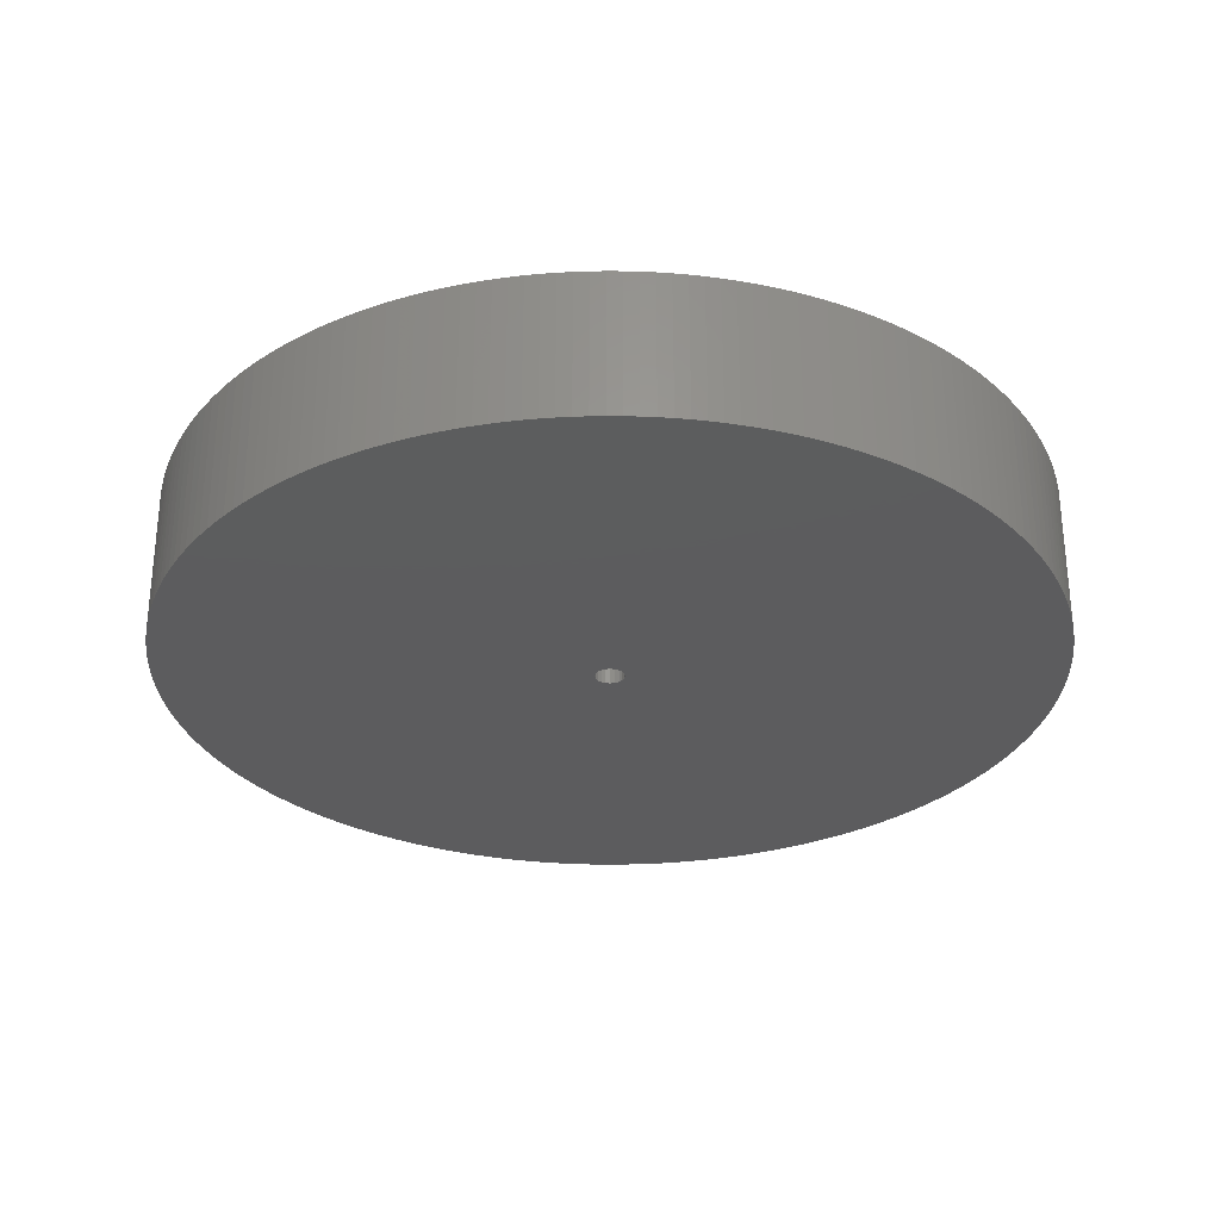
<metadata>
{"format":"stl","ext":"stl","renderer":"f3d","projection":"perspective","resolution":1024,"background":"white","views":[{"elev":-30.0,"azim":-125.6,"up":"+Z"}]}
</metadata>
<code>
# stl→obj: 440 verts, 880 faces
v 29.99 0.9423 10
v 29.94 1.884 0
v 29.94 1.884 10
v 29.99 0.9423 0
v 30 0 10
v 30 0 0
v -11.91 -27.53 0
v -11.04 -27.89 10
v -11.91 -27.53 10
v -11.04 -27.89 0
v 14.45 26.29 0
v 13.62 26.73 10
v 14.45 26.29 10
v 13.62 26.73 0
v 24.81 16.86 10
v 24.27 17.63 0
v 24.27 17.63 10
v 24.81 16.86 0
v -29.94 -1.884 0
v -29.99 -0.9423 10
v -29.99 -0.9423 0
v -29.94 -1.884 10
v 1.884 -29.94 0
v 2.823 -29.87 10
v 1.884 -29.94 10
v 2.823 -29.87 0
v 7.461 -29.06 0
v 8.37 -28.81 10
v 7.461 -29.06 10
v 8.37 -28.81 0
v 29.28 -6.544 10
v 29.47 -5.621 0
v 29.47 -5.621 10
v 29.28 -6.544 0
v 17.63 -24.27 0
v 18.39 -23.7 10
v 17.63 -24.27 10
v 18.39 -23.7 0
v 21.87 -20.54 10
v 22.5 -19.84 0
v 22.5 -19.84 10
v 21.87 -20.54 0
v -25.82 15.27 0
v -25.33 16.07 10
v -25.33 16.07 0
v -25.82 15.27 10
v -11.91 27.53 0
v -12.77 27.14 10
v -11.91 27.53 10
v -12.77 27.14 0
v -24.81 -16.86 0
v -25.33 -16.07 10
v -25.33 -16.07 0
v -24.81 -16.86 10
v -21.21 -21.21 0
v -21.87 -20.54 10
v -21.87 -20.54 0
v -21.21 -21.21 10
v -28.23 10.16 0
v -27.89 11.04 10
v -27.89 11.04 0
v -28.23 10.16 10
v 0.9423 -29.99 0
v 0.9423 -29.99 10
v -8.37 28.81 0
v -9.271 28.53 10
v -8.37 28.81 10
v -9.271 28.53 0
v 15.27 25.82 0
v 15.27 25.82 10
v 28.81 -8.37 10
v 29.06 -7.461 0
v 29.06 -7.461 10
v 28.81 -8.37 0
v 28.81 8.37 10
v 28.53 9.271 0
v 28.53 9.271 10
v 28.81 8.37 0
v 12.77 27.14 0
v 11.91 27.53 10
v 12.77 27.14 10
v 11.91 27.53 0
v -29.87 -2.823 0
v -29.87 -2.823 10
v 25.82 15.27 10
v 25.33 16.07 0
v 25.33 16.07 10
v 25.82 15.27 0
v 18.39 23.7 0
v 17.63 24.27 10
v 18.39 23.7 10
v 17.63 24.27 0
v 16.86 24.81 10
v 16.86 24.81 0
v -23.7 18.39 0
v -23.12 19.12 10
v -23.12 19.12 0
v -23.7 18.39 10
v -24.81 16.86 0
v -24.27 17.63 10
v -24.27 17.63 0
v -24.81 16.86 10
v 7.461 29.06 0
v 6.544 29.28 10
v 7.461 29.06 10
v 6.544 29.28 0
v -18.39 -23.7 0
v -17.63 -24.27 10
v -18.39 -23.7 10
v -17.63 -24.27 0
v -24.27 -17.63 0
v -24.27 -17.63 10
v 5.621 -29.47 0
v 6.544 -29.28 10
v 5.621 -29.47 10
v 6.544 -29.28 0
v 29.94 -1.884 10
v 29.99 -0.9423 0
v 29.99 -0.9423 10
v 29.94 -1.884 0
v -13.62 26.73 10
v -13.62 26.73 0
v 28.53 -9.271 10
v 28.53 -9.271 0
v 1 0 10
v 29.87 2.823 10
v 29.76 3.76 10
v 29.87 -2.823 10
v 29.63 4.693 10
v 29.76 -3.76 10
v 0.9511 0.309 10
v 29.47 5.621 10
v 29.63 -4.693 10
v 29.28 6.544 10
v 0.9511 -0.309 10
v 29.06 7.461 10
v 28.23 10.16 10
v 27.89 11.04 10
v 27.53 11.91 10
v 28.23 -10.16 10
v 27.14 12.77 10
v 27.89 -11.04 10
v 26.73 13.62 10
v 27.53 -11.91 10
v 0.809 0.5878 10
v 26.29 14.45 10
v 27.14 -12.77 10
v 26.73 -13.62 10
v 0.809 -0.5878 10
v 26.29 -14.45 10
v 25.82 -15.27 10
v 23.7 18.39 10
v 25.33 -16.07 10
v 23.12 19.12 10
v 24.81 -16.86 10
v 22.5 19.84 10
v 24.27 -17.63 10
v 21.87 20.54 10
v 23.7 -18.39 10
v 21.21 21.21 10
v 23.12 -19.12 10
v 0.5878 0.809 10
v 20.54 21.87 10
v 19.84 22.5 10
v 19.12 23.12 10
v 21.21 -21.21 10
v 0.5878 -0.809 10
v 20.54 -21.87 10
v 19.84 -22.5 10
v 16.07 25.33 10
v 19.12 -23.12 10
v 16.86 -24.81 10
v 0.309 0.9511 10
v 16.07 -25.33 10
v 15.27 -25.82 10
v 11.04 27.89 10
v 14.45 -26.29 10
v 10.16 28.23 10
v 13.62 -26.73 10
v 9.271 28.53 10
v 0.309 -0.9511 10
v 8.37 28.81 10
v 12.77 -27.14 10
v 11.91 -27.53 10
v 11.04 -27.89 10
v 5.621 29.47 10
v 10.16 -28.23 10
v 4.693 29.63 10
v 9.271 -28.53 10
v 0 1 10
v 3.76 29.76 10
v 2.823 29.87 10
v 1.884 29.94 10
v 0.9423 29.99 10
v 0 30 10
v -0.9423 29.99 10
v -1.884 29.94 10
v -2.823 29.87 10
v -3.76 29.76 10
v -4.693 29.63 10
v -0.309 0.9511 10
v -5.621 29.47 10
v 4.693 -29.63 10
v 0 -1 10
v 3.76 -29.76 10
v 0 -30 10
v -4.693 -29.63 10
v -0.309 -0.9511 10
v -13.62 -26.73 10
v -0.5878 -0.809 10
v -0.809 -0.5878 10
v -0.9423 -29.99 10
v -26.73 -13.62 10
v -0.9511 -0.309 10
v -29.63 -4.693 10
v -1 0 10
v -6.544 29.28 10
v -1.884 -29.94 10
v -7.461 29.06 10
v -2.823 -29.87 10
v -3.76 -29.76 10
v -10.16 28.23 10
v -5.621 -29.47 10
v -11.04 27.89 10
v -6.544 -29.28 10
v -7.461 -29.06 10
v -8.37 -28.81 10
v -9.271 -28.53 10
v -0.5878 0.809 10
v -10.16 -28.23 10
v -14.45 26.29 10
v -15.27 25.82 10
v -16.07 25.33 10
v -12.77 -27.14 10
v -16.86 24.81 10
v -17.63 24.27 10
v -14.45 -26.29 10
v -18.39 23.7 10
v -15.27 -25.82 10
v -19.12 23.12 10
v -16.07 -25.33 10
v -19.84 22.5 10
v -16.86 -24.81 10
v -20.54 21.87 10
v -21.21 21.21 10
v -0.809 0.5878 10
v -19.12 -23.12 10
v -21.87 20.54 10
v -19.84 -22.5 10
v -22.5 19.84 10
v -20.54 -21.87 10
v -22.5 -19.84 10
v -23.12 -19.12 10
v -23.7 -18.39 10
v -26.29 14.45 10
v -26.73 13.62 10
v -0.9511 0.309 10
v -25.82 -15.27 10
v -27.14 12.77 10
v -26.29 -14.45 10
v -27.53 11.91 10
v -27.14 -12.77 10
v -27.53 -11.91 10
v -28.53 9.271 10
v -27.89 -11.04 10
v -28.81 8.37 10
v -28.23 -10.16 10
v -29.06 7.461 10
v -28.53 -9.271 10
v -29.28 6.544 10
v -28.81 -8.37 10
v -29.47 5.621 10
v -29.06 -7.461 10
v -29.63 4.693 10
v -29.28 -6.544 10
v -29.47 -5.621 10
v -29.76 3.76 10
v -29.87 2.823 10
v -29.76 -3.76 10
v -29.94 1.884 10
v -29.99 0.9423 10
v -30 0 10
v -28.53 9.271 0
v 25.82 -15.27 0
v 25.33 -16.07 0
v 5.621 29.47 0
v 4.693 29.63 0
v 26.29 14.45 0
v 26.73 13.62 0
v -10.16 -28.23 0
v -9.271 -28.53 0
v 29.63 -4.693 0
v 27.14 12.77 0
v 27.53 11.91 0
v -10.16 28.23 0
v -2.823 29.87 0
v -3.76 29.76 0
v -16.86 24.81 0
v -17.63 24.27 0
v -26.73 -13.62 0
v -27.14 -12.77 0
v 23.12 -19.12 0
v -19.84 -22.5 0
v -19.12 -23.12 0
v -29.99 0.9423 0
v -29.94 1.884 0
v -28.53 -9.271 0
v -28.81 -8.37 0
v 24.81 -16.86 0
v 24.27 -17.63 0
v -16.07 25.33 0
v 29.63 4.693 0
v 29.76 3.76 0
v -29.76 3.76 0
v -29.63 4.693 0
v 22.5 19.84 0
v 23.12 19.12 0
v -25.82 -15.27 0
v -26.29 -14.45 0
v 10.16 -28.23 0
v 11.04 -27.89 0
v -20.54 21.87 0
v -21.21 21.21 0
v 0 30 0
v -0.9423 29.99 0
v 11.91 -27.53 0
v 12.77 -27.14 0
v -19.84 22.5 0
v -26.29 14.45 0
v -14.45 26.29 0
v 14.45 -26.29 0
v 15.27 -25.82 0
v 28.23 -10.16 0
v 10.16 28.23 0
v 9.271 28.53 0
v 11.04 27.89 0
v -28.23 -10.16 0
v -18.39 23.7 0
v -20.54 -21.87 0
v -2.823 -29.87 0
v -1.884 -29.94 0
v -27.14 12.77 0
v -26.73 13.62 0
v 2.823 29.87 0
v 1.884 29.94 0
v 27.89 -11.04 0
v 27.53 -11.91 0
v -19.12 23.12 0
v 8.37 28.81 0
v 26.73 -13.62 0
v 26.29 -14.45 0
v -4.693 29.63 0
v -5.621 29.47 0
v -30 0 0
v 29.28 6.544 0
v 29.47 5.621 0
v -12.77 -27.14 0
v -29.47 -5.621 0
v -29.63 -4.693 0
v 19.12 -23.12 0
v -11.04 27.89 0
v -29.06 -7.461 0
v -29.28 -6.544 0
v -3.76 -29.76 0
v 29.06 7.461 0
v -29.28 6.544 0
v -29.06 7.461 0
v -23.7 -18.39 0
v 29.87 -2.823 0
v 19.84 22.5 0
v 19.12 23.12 0
v -28.81 8.37 0
v -1.884 29.94 0
v -7.461 -29.06 0
v -6.544 -29.28 0
v -22.5 19.84 0
v -21.87 20.54 0
v 4.693 -29.63 0
v -29.47 5.621 0
v -27.53 -11.91 0
v 0 -30 0
v -15.27 25.82 0
v 13.62 -26.73 0
v -22.5 -19.84 0
v -23.12 -19.12 0
v -27.53 11.91 0
v 19.84 -22.5 0
v 27.14 -12.77 0
v 29.76 -3.76 0
v 3.76 29.76 0
v 16.07 25.33 0
v 21.21 -21.21 0
v -4.693 -29.63 0
v 20.54 -21.87 0
v -27.89 -11.04 0
v 23.7 18.39 0
v 29.87 2.823 0
v 27.89 11.04 0
v 21.21 21.21 0
v 20.54 21.87 0
v -5.621 -29.47 0
v -29.87 2.823 0
v 21.87 20.54 0
v 16.86 -24.81 0
v 16.07 -25.33 0
v 23.7 -18.39 0
v -8.37 -28.81 0
v -7.461 29.06 0
v 28.23 10.16 0
v -0.9423 -29.99 0
v 9.271 -28.53 0
v -14.45 -26.29 0
v -13.62 -26.73 0
v 0.9423 29.99 0
v 3.76 -29.76 0
v -29.76 -3.76 0
v -16.86 -24.81 0
v -6.544 29.28 0
v -16.07 -25.33 0
v -15.27 -25.82 0
v 1 0 0
v 0.9511 -0.309 0
v 0.9511 0.309 0
v 0.809 -0.5878 0
v 0.809 0.5878 0
v 0.5878 -0.809 0
v 0.5878 0.809 0
v 0.309 -0.9511 0
v 0.309 0.9511 0
v 0 -1 0
v -0.309 -0.9511 0
v 0 1 0
v -0.309 0.9511 0
v -0.5878 0.809 0
v -0.809 0.5878 0
v -0.9511 0.309 0
v -1 0 0
v -0.5878 -0.809 0
v -0.809 -0.5878 0
v -0.9511 -0.309 0
f 1 2 3
f 2 1 4
f 5 4 1
f 4 5 6
f 7 8 9
f 8 7 10
f 11 12 13
f 12 11 14
f 15 16 17
f 16 15 18
f 19 20 21
f 20 19 22
f 23 24 25
f 24 23 26
f 27 28 29
f 28 27 30
f 31 32 33
f 32 31 34
f 35 36 37
f 36 35 38
f 39 40 41
f 40 39 42
f 43 44 45
f 44 43 46
f 47 48 49
f 48 47 50
f 51 52 53
f 52 51 54
f 55 56 57
f 56 55 58
f 59 60 61
f 60 59 62
f 63 25 64
f 25 63 23
f 65 66 67
f 66 65 68
f 69 13 70
f 13 69 11
f 71 72 73
f 72 71 74
f 75 76 77
f 76 75 78
f 79 80 81
f 80 79 82
f 83 22 19
f 22 83 84
f 85 86 87
f 86 85 88
f 89 90 91
f 90 89 92
f 92 93 90
f 93 92 94
f 95 96 97
f 96 95 98
f 99 100 101
f 100 99 102
f 103 104 105
f 104 103 106
f 107 108 109
f 108 107 110
f 111 54 51
f 54 111 112
f 113 114 115
f 114 113 116
f 117 118 119
f 118 117 120
f 50 121 48
f 121 50 122
f 123 74 71
f 74 123 124
f 125 5 1
f 125 1 3
f 5 125 119
f 125 3 126
f 119 125 117
f 125 126 127
f 117 125 128
f 125 127 129
f 128 125 130
f 131 129 132
f 130 125 133
f 131 132 134
f 135 133 125
f 131 134 136
f 133 135 33
f 131 136 75
f 33 135 31
f 131 75 77
f 31 135 73
f 131 77 137
f 73 135 71
f 131 137 138
f 71 135 123
f 131 138 139
f 123 135 140
f 131 139 141
f 140 135 142
f 131 141 143
f 142 135 144
f 145 143 146
f 144 135 147
f 145 146 85
f 147 135 148
f 145 85 87
f 149 148 135
f 145 87 15
f 148 149 150
f 145 15 17
f 150 149 151
f 145 17 152
f 151 149 153
f 145 152 154
f 153 149 155
f 145 154 156
f 155 149 157
f 145 156 158
f 157 149 159
f 145 158 160
f 159 149 161
f 162 160 163
f 161 149 41
f 162 163 164
f 41 149 39
f 162 164 165
f 39 149 166
f 162 165 91
f 167 166 149
f 162 91 90
f 166 167 168
f 162 90 93
f 168 167 169
f 162 93 170
f 169 167 171
f 162 170 70
f 171 167 36
f 162 70 13
f 36 167 37
f 162 13 12
f 37 167 172
f 173 12 81
f 172 167 174
f 173 81 80
f 174 167 175
f 173 80 176
f 175 167 177
f 173 176 178
f 177 167 179
f 173 178 180
f 181 179 167
f 173 180 182
f 179 181 183
f 173 182 105
f 183 181 184
f 173 105 104
f 184 181 185
f 173 104 186
f 185 181 187
f 173 186 188
f 187 181 189
f 190 188 191
f 189 181 28
f 190 191 192
f 28 181 29
f 190 192 193
f 29 181 114
f 114 181 115
f 129 131 125
f 190 193 194
f 143 145 131
f 160 162 145
f 12 173 162
f 190 194 195
f 188 190 173
f 196 190 195
f 197 190 196
f 198 190 197
f 199 190 198
f 200 190 199
f 190 200 201
f 202 201 200
f 115 181 203
f 204 203 181
f 203 204 205
f 205 204 24
f 24 204 25
f 25 204 64
f 204 206 64
f 207 204 208
f 209 208 210
f 58 210 211
f 204 212 206
f 213 211 214
f 215 214 216
f 217 201 202
f 204 218 212
f 219 201 217
f 204 220 218
f 67 201 219
f 204 221 220
f 66 201 67
f 204 207 221
f 222 201 66
f 208 223 207
f 224 201 222
f 208 225 223
f 49 201 224
f 208 226 225
f 48 201 49
f 208 227 226
f 121 201 48
f 208 228 227
f 201 121 229
f 208 230 228
f 231 229 121
f 208 8 230
f 232 229 231
f 208 9 8
f 233 229 232
f 208 234 9
f 235 229 233
f 208 209 234
f 236 229 235
f 210 237 209
f 238 229 236
f 210 239 237
f 240 229 238
f 210 241 239
f 242 229 240
f 210 243 241
f 244 229 242
f 210 108 243
f 245 229 244
f 210 109 108
f 229 245 246
f 210 247 109
f 248 246 245
f 210 249 247
f 250 246 248
f 210 251 249
f 96 246 250
f 210 58 251
f 98 246 96
f 211 56 58
f 100 246 98
f 211 252 56
f 102 246 100
f 211 253 252
f 44 246 102
f 211 254 253
f 46 246 44
f 211 112 254
f 255 246 46
f 211 54 112
f 256 246 255
f 211 52 54
f 246 256 257
f 211 258 52
f 259 257 256
f 211 260 258
f 261 257 259
f 211 213 260
f 60 257 261
f 214 262 213
f 62 257 60
f 214 263 262
f 264 257 62
f 214 265 263
f 266 257 264
f 214 267 265
f 268 257 266
f 214 269 267
f 270 257 268
f 214 271 269
f 272 257 270
f 214 273 271
f 274 257 272
f 214 275 273
f 257 274 216
f 214 276 275
f 277 216 274
f 214 215 276
f 278 216 277
f 216 279 215
f 280 216 278
f 216 84 279
f 281 216 280
f 216 22 84
f 282 216 281
f 216 20 22
f 216 282 20
f 283 62 59
f 62 283 264
f 153 284 151
f 284 153 285
f 286 188 186
f 188 286 287
f 143 288 146
f 288 143 289
f 290 228 230
f 228 290 291
f 33 292 133
f 292 33 32
f 139 293 141
f 293 139 294
f 68 222 66
f 222 68 295
f 296 199 198
f 199 296 297
f 298 236 235
f 236 298 299
f 300 262 301
f 262 300 213
f 41 302 161
f 302 41 40
f 303 247 249
f 247 303 304
f 305 280 306
f 280 305 281
f 73 34 31
f 34 73 72
f 307 271 308
f 271 307 269
f 157 309 155
f 309 157 310
f 311 235 233
f 235 311 298
f 127 312 129
f 312 127 313
f 314 274 315
f 274 314 277
f 154 316 156
f 316 154 317
f 318 260 319
f 260 318 258
f 320 185 187
f 185 320 321
f 322 245 244
f 245 322 323
f 324 196 195
f 196 324 325
f 326 183 184
f 183 326 327
f 328 244 242
f 244 328 322
f 329 46 43
f 46 329 255
f 116 29 114
f 29 116 27
f 122 231 121
f 231 122 330
f 331 175 177
f 175 331 332
f 140 124 123
f 124 140 333
f 119 6 5
f 6 119 118
f 334 180 178
f 180 334 335
f 82 176 80
f 176 82 336
f 337 269 307
f 269 337 267
f 299 238 236
f 238 299 338
f 55 251 58
f 251 55 339
f 340 218 220
f 218 340 341
f 146 88 85
f 88 146 288
f 342 256 343
f 256 342 259
f 344 193 192
f 193 344 345
f 144 346 142
f 346 144 347
f 338 240 238
f 240 338 348
f 349 105 182
f 105 349 103
f 150 350 148
f 350 150 351
f 352 202 200
f 202 352 353
f 354 281 305
f 281 354 282
f 132 355 134
f 355 132 356
f 357 9 234
f 9 357 7
f 358 215 359
f 215 358 276
f 38 171 36
f 171 38 360
f 295 224 222
f 224 295 361
f 362 275 363
f 275 362 273
f 364 220 221
f 220 364 340
f 134 365 136
f 365 134 355
f 366 268 367
f 268 366 270
f 14 81 12
f 81 14 79
f 368 112 111
f 112 368 254
f 128 120 117
f 120 128 369
f 370 165 164
f 165 370 371
f 367 266 372
f 266 367 268
f 373 198 197
f 198 373 296
f 374 225 226
f 225 374 375
f 155 285 153
f 285 155 309
f 376 248 377
f 248 376 250
f 348 242 240
f 242 348 328
f 378 115 203
f 115 378 113
f 315 272 379
f 272 315 274
f 377 245 323
f 245 377 248
f 361 49 224
f 49 361 47
f 301 263 380
f 263 301 262
f 381 64 206
f 64 381 63
f 319 213 300
f 213 319 260
f 330 232 231
f 232 330 382
f 87 18 15
f 18 87 86
f 327 179 183
f 179 327 383
f 151 351 150
f 351 151 284
f 384 253 385
f 253 384 252
f 61 261 386
f 261 61 60
f 360 169 171
f 169 360 387
f 147 347 144
f 347 147 388
f 141 289 143
f 289 141 293
f 133 389 130
f 389 133 292
f 390 192 191
f 192 390 344
f 142 333 140
f 333 142 346
f 94 170 93
f 170 94 391
f 372 264 283
f 264 372 266
f 166 42 39
f 42 166 392
f 97 250 376
f 250 97 96
f 393 221 207
f 221 393 364
f 148 388 147
f 388 148 350
f 385 254 368
f 254 385 253
f 363 276 358
f 276 363 275
f 371 91 165
f 91 371 89
f 308 273 362
f 273 308 271
f 387 168 169
f 168 387 394
f 395 267 337
f 267 395 265
f 17 396 152
f 396 17 16
f 136 78 75
f 78 136 365
f 126 313 127
f 313 126 397
f 138 294 139
f 294 138 398
f 129 356 132
f 356 129 312
f 3 397 126
f 397 3 2
f 399 163 160
f 163 399 400
f 401 207 223
f 207 401 393
f 402 277 314
f 277 402 278
f 400 164 163
f 164 400 370
f 383 177 179
f 177 383 331
f 287 191 188
f 191 287 390
f 158 399 160
f 399 158 403
f 45 102 99
f 102 45 44
f 53 258 318
f 258 53 52
f 404 37 172
f 37 404 35
f 332 174 175
f 174 332 405
f 159 310 157
f 310 159 406
f 386 259 342
f 259 386 261
f 291 227 228
f 227 291 407
f 306 278 402
f 278 306 280
f 408 67 219
f 67 408 65
f 77 409 137
f 409 77 76
f 405 172 174
f 172 405 404
f 341 212 218
f 212 341 410
f 325 197 196
f 197 325 373
f 21 282 354
f 282 21 20
f 161 406 159
f 406 161 302
f 57 252 384
f 252 57 56
f 30 189 28
f 189 30 411
f 152 317 154
f 317 152 396
f 412 209 237
f 209 412 413
f 345 194 193
f 194 345 414
f 321 184 185
f 184 321 326
f 336 178 176
f 178 336 334
f 156 403 158
f 403 156 316
f 26 205 24
f 205 26 415
f 415 203 205
f 203 415 378
f 416 84 83
f 84 416 279
f 110 243 108
f 243 110 417
f 407 226 227
f 226 407 374
f 335 182 180
f 182 335 349
f 410 206 212
f 206 410 381
f 297 200 199
f 200 297 352
f 130 369 128
f 369 130 389
f 353 217 202
f 217 353 418
f 382 233 232
f 233 382 311
f 137 398 138
f 398 137 409
f 419 239 241
f 239 419 420
f 414 195 194
f 195 414 324
f 359 279 416
f 279 359 215
f 375 223 225
f 223 375 401
f 343 255 329
f 255 343 256
f 339 249 251
f 249 339 303
f 411 187 189
f 187 411 320
f 418 219 217
f 219 418 408
f 420 237 239
f 237 420 412
f 413 234 209
f 234 413 357
f 10 230 8
f 230 10 290
f 394 166 168
f 166 394 392
f 417 241 243
f 241 417 419
f 421 6 118
f 421 118 120
f 6 421 4
f 421 120 369
f 4 421 2
f 421 369 389
f 2 421 397
f 421 389 292
f 397 421 313
f 422 292 32
f 313 421 312
f 422 32 34
f 423 312 421
f 422 34 72
f 312 423 356
f 422 72 74
f 356 423 355
f 422 74 124
f 355 423 365
f 422 124 333
f 365 423 78
f 422 333 346
f 78 423 76
f 422 346 347
f 76 423 409
f 422 347 388
f 409 423 398
f 422 388 350
f 398 423 294
f 424 350 351
f 294 423 293
f 424 351 284
f 293 423 289
f 424 284 285
f 425 289 423
f 424 285 309
f 289 425 288
f 424 309 310
f 288 425 88
f 424 310 406
f 88 425 86
f 424 406 302
f 86 425 18
f 424 302 40
f 18 425 16
f 424 40 42
f 16 425 396
f 424 42 392
f 396 425 317
f 426 392 394
f 317 425 316
f 426 394 387
f 316 425 403
f 426 387 360
f 403 425 399
f 426 360 38
f 427 399 425
f 426 38 35
f 399 427 400
f 426 35 404
f 400 427 370
f 426 404 405
f 370 427 371
f 426 405 332
f 371 427 89
f 426 332 331
f 89 427 92
f 426 331 383
f 92 427 94
f 428 383 327
f 94 427 391
f 428 327 326
f 391 427 69
f 428 326 321
f 69 427 11
f 428 321 320
f 11 427 14
f 428 320 411
f 429 14 427
f 428 411 30
f 14 429 79
f 428 30 27
f 79 429 82
f 428 27 116
f 82 429 336
f 428 116 113
f 336 429 334
f 428 113 378
f 334 429 335
f 430 378 415
f 335 429 349
f 430 415 26
f 349 429 103
f 430 26 23
f 103 429 106
f 106 429 286
f 292 422 421
f 430 23 63
f 350 424 422
f 392 426 424
f 383 428 426
f 430 63 381
f 378 430 428
f 410 430 381
f 341 430 410
f 340 430 341
f 364 430 340
f 393 430 364
f 430 393 431
f 401 431 393
f 286 429 287
f 432 287 429
f 287 432 390
f 390 432 344
f 344 432 345
f 345 432 414
f 432 324 414
f 352 432 433
f 122 433 434
f 323 434 435
f 432 325 324
f 343 435 436
f 315 436 437
f 375 431 401
f 432 373 325
f 374 431 375
f 432 296 373
f 407 431 374
f 432 297 296
f 291 431 407
f 432 352 297
f 290 431 291
f 433 353 352
f 10 431 290
f 433 418 353
f 7 431 10
f 433 408 418
f 357 431 7
f 433 65 408
f 413 431 357
f 433 68 65
f 431 413 438
f 433 295 68
f 412 438 413
f 433 361 295
f 420 438 412
f 433 47 361
f 419 438 420
f 433 50 47
f 417 438 419
f 433 122 50
f 110 438 417
f 434 330 122
f 107 438 110
f 434 382 330
f 304 438 107
f 434 311 382
f 303 438 304
f 434 298 311
f 339 438 303
f 434 299 298
f 55 438 339
f 434 338 299
f 438 55 439
f 434 348 338
f 57 439 55
f 434 328 348
f 384 439 57
f 434 322 328
f 385 439 384
f 434 323 322
f 368 439 385
f 435 377 323
f 111 439 368
f 435 376 377
f 51 439 111
f 435 97 376
f 53 439 51
f 435 95 97
f 318 439 53
f 435 101 95
f 319 439 318
f 435 99 101
f 300 439 319
f 435 45 99
f 439 300 440
f 435 43 45
f 301 440 300
f 435 329 43
f 380 440 301
f 435 343 329
f 395 440 380
f 436 342 343
f 337 440 395
f 436 386 342
f 307 440 337
f 436 61 386
f 308 440 307
f 436 59 61
f 362 440 308
f 436 283 59
f 363 440 362
f 436 372 283
f 358 440 363
f 436 367 372
f 359 440 358
f 436 366 367
f 440 359 437
f 436 379 366
f 416 437 359
f 436 315 379
f 83 437 416
f 437 314 315
f 19 437 83
f 437 402 314
f 21 437 19
f 437 306 402
f 354 437 21
f 437 305 306
f 437 354 305
f 101 98 95
f 98 101 100
f 391 70 170
f 70 391 69
f 106 186 104
f 186 106 286
f 380 265 395
f 265 380 263
f 379 270 366
f 270 379 272
f 304 109 247
f 109 304 107
f 426 149 424
f 149 426 167
f 423 145 425
f 145 423 131
f 421 131 423
f 131 421 125
f 425 162 427
f 162 425 145
f 422 125 421
f 125 422 135
f 428 204 181
f 204 428 430
f 434 201 229
f 201 434 433
f 426 181 167
f 181 426 428
f 257 435 246
f 435 257 436
f 424 135 422
f 135 424 149
f 216 436 257
f 436 216 437
f 430 208 204
f 208 430 431
f 432 173 190
f 173 432 429
f 429 162 173
f 162 429 427
f 211 440 214
f 440 211 439
f 433 190 201
f 190 433 432
f 431 210 208
f 210 431 438
f 210 439 211
f 439 210 438
f 214 437 216
f 437 214 440
f 246 434 229
f 434 246 435

</code>
